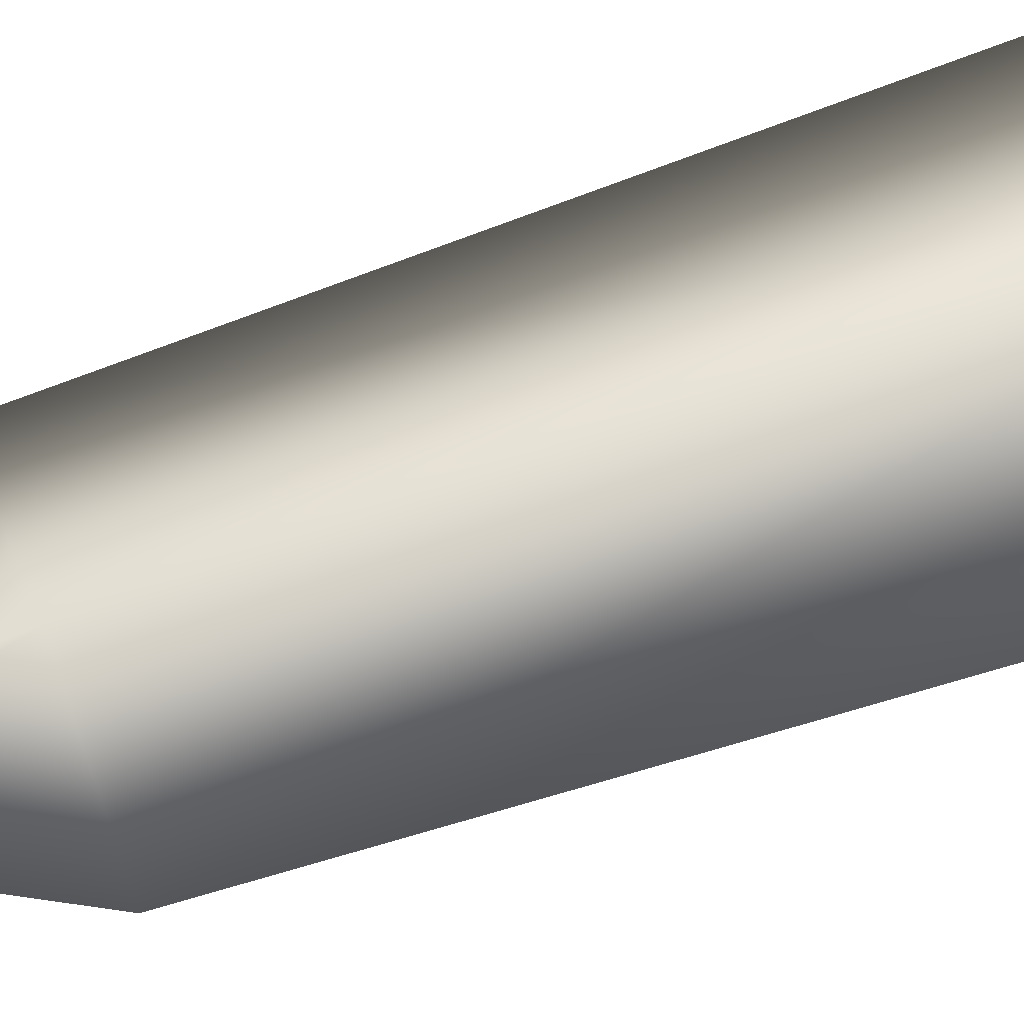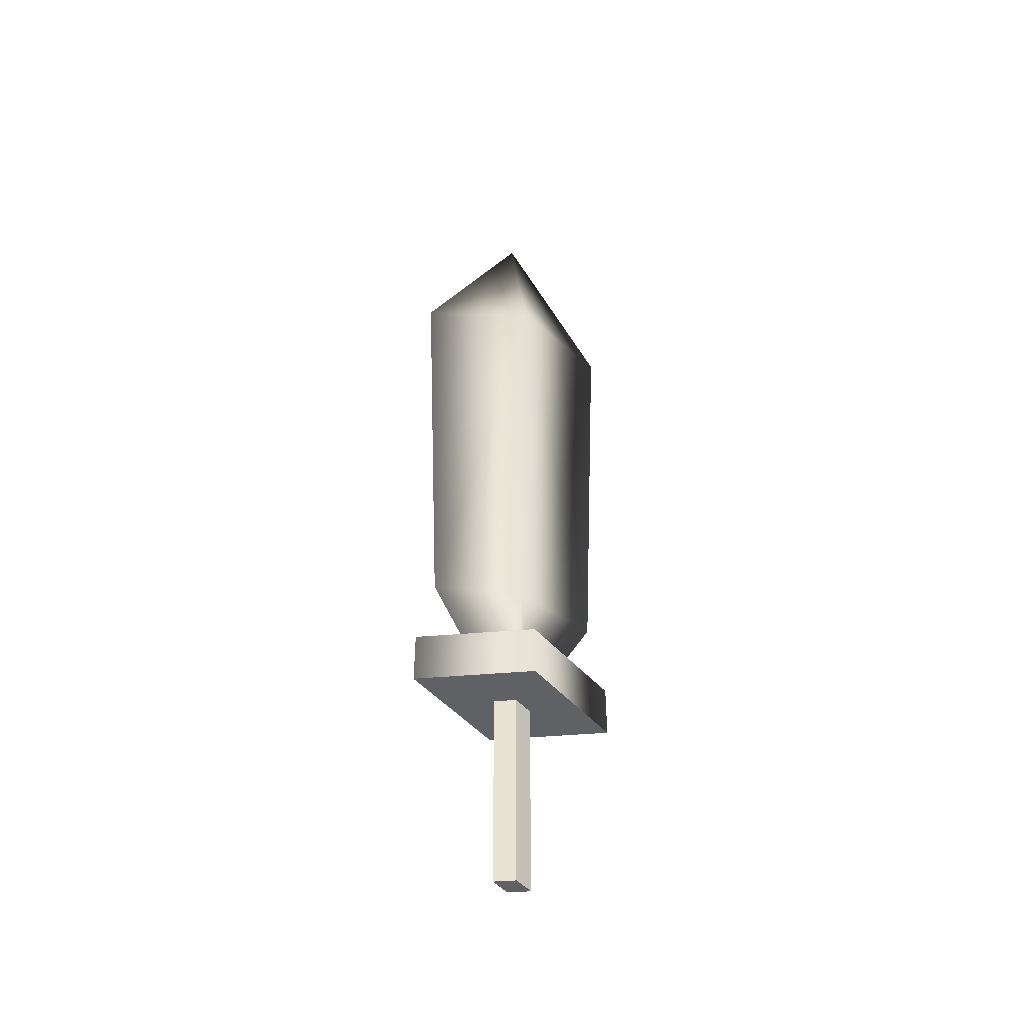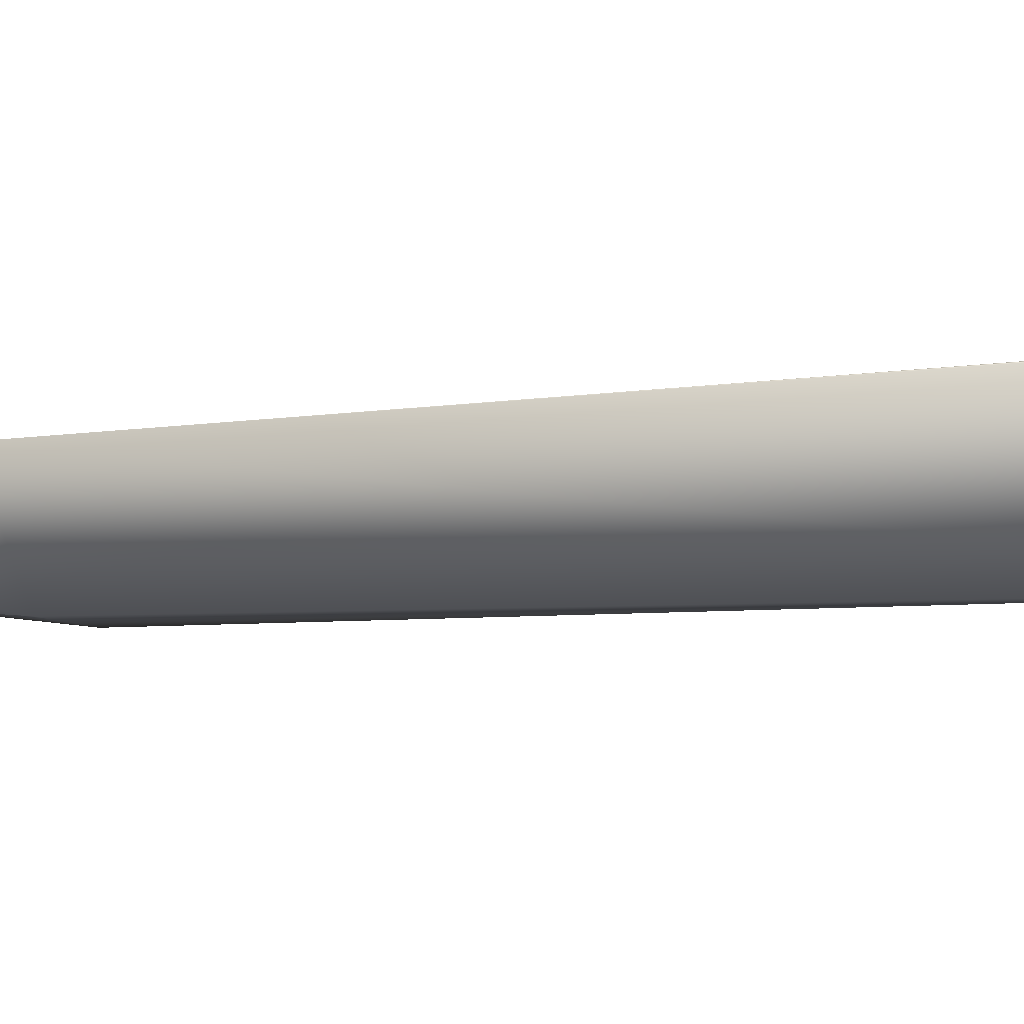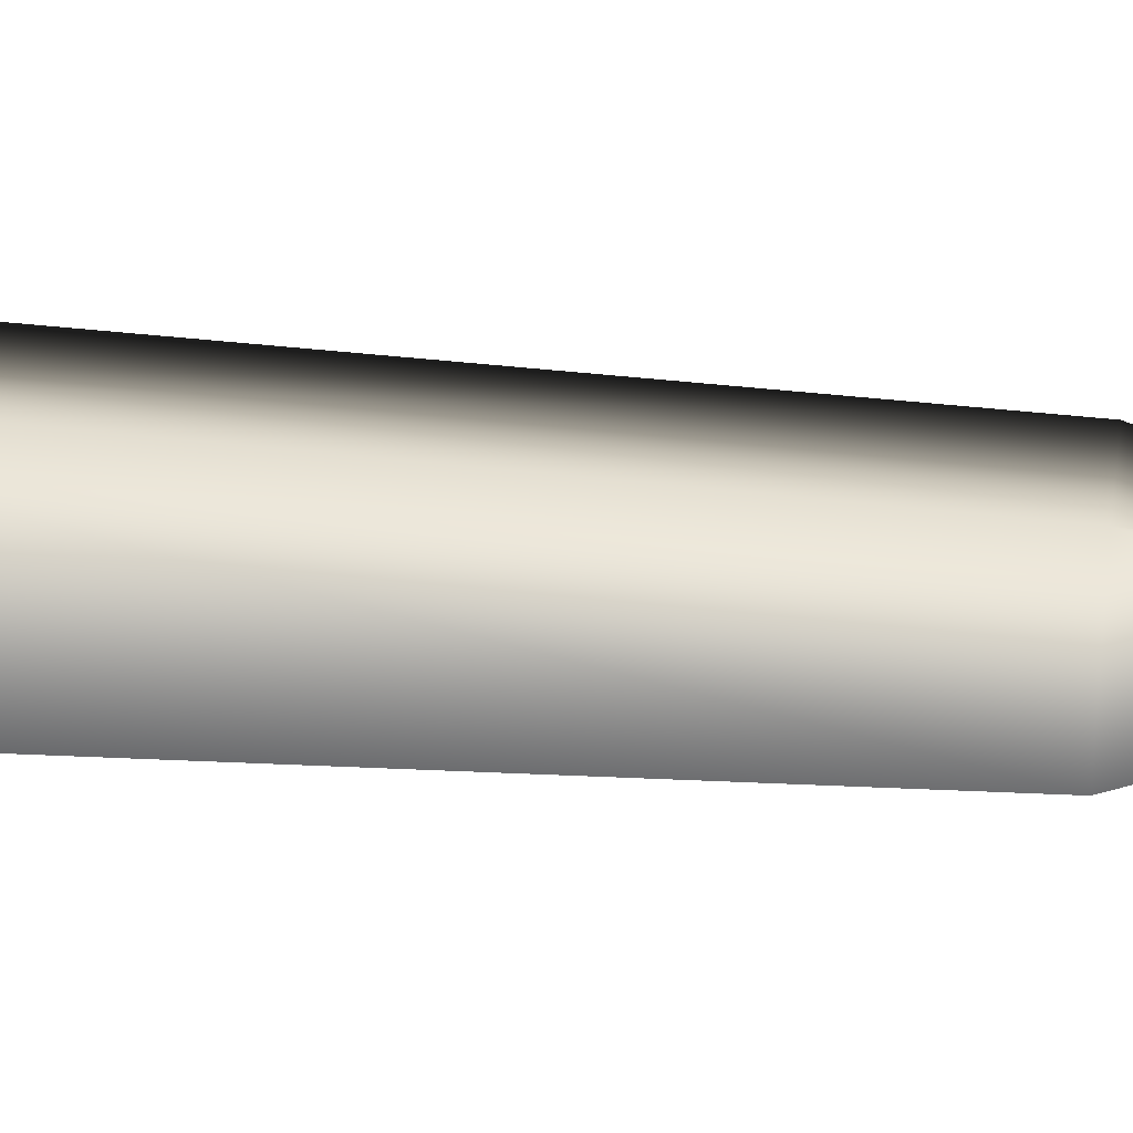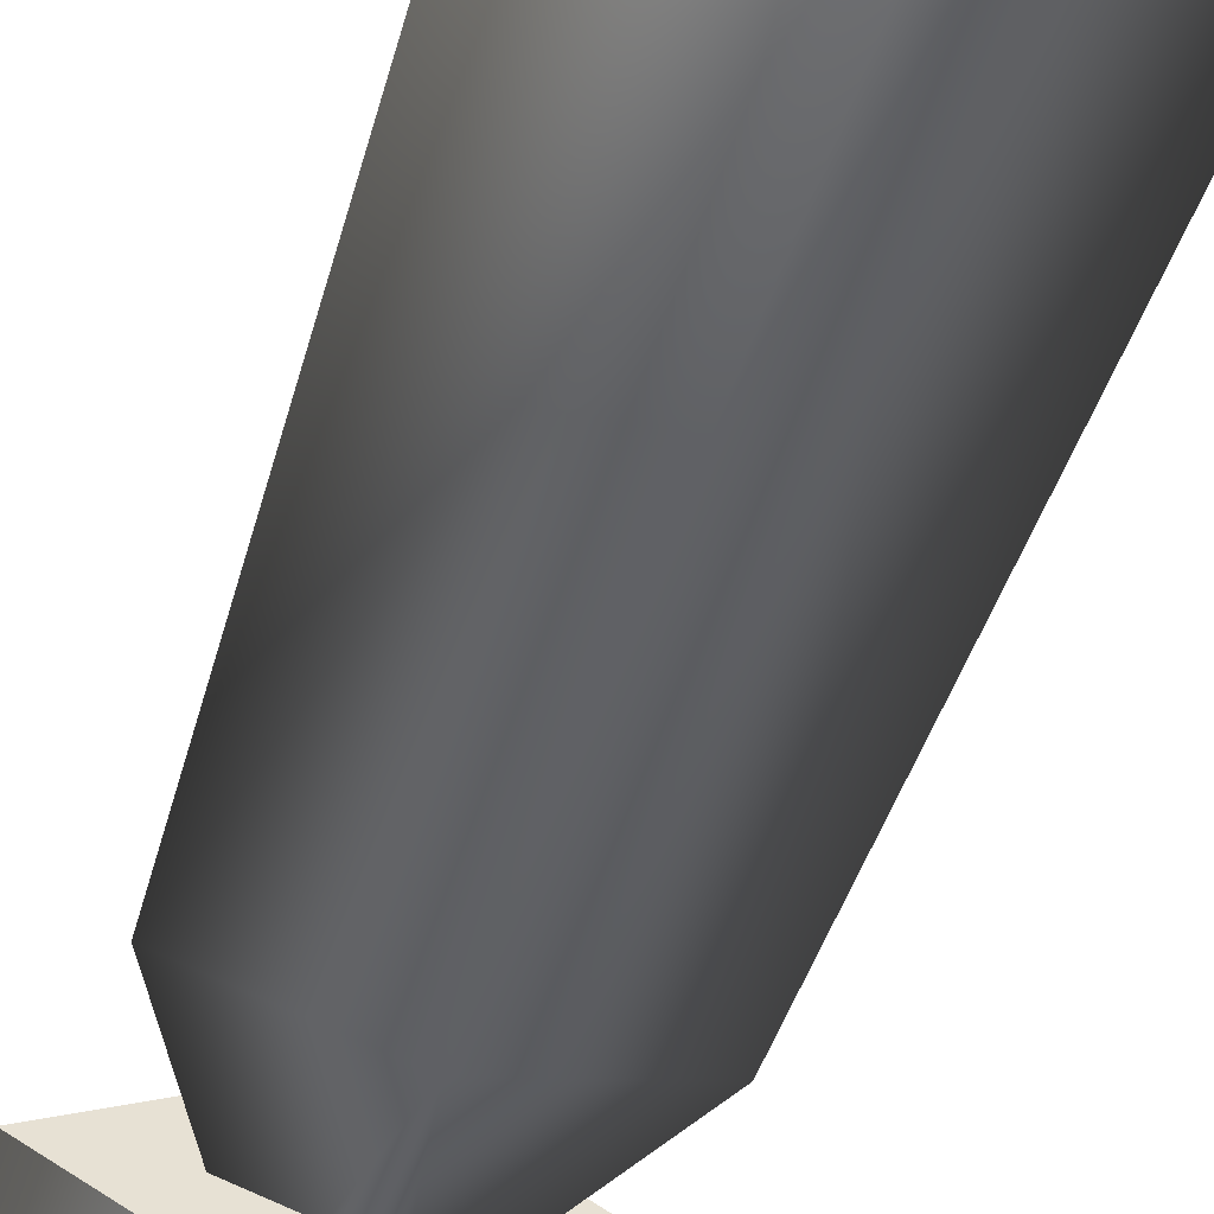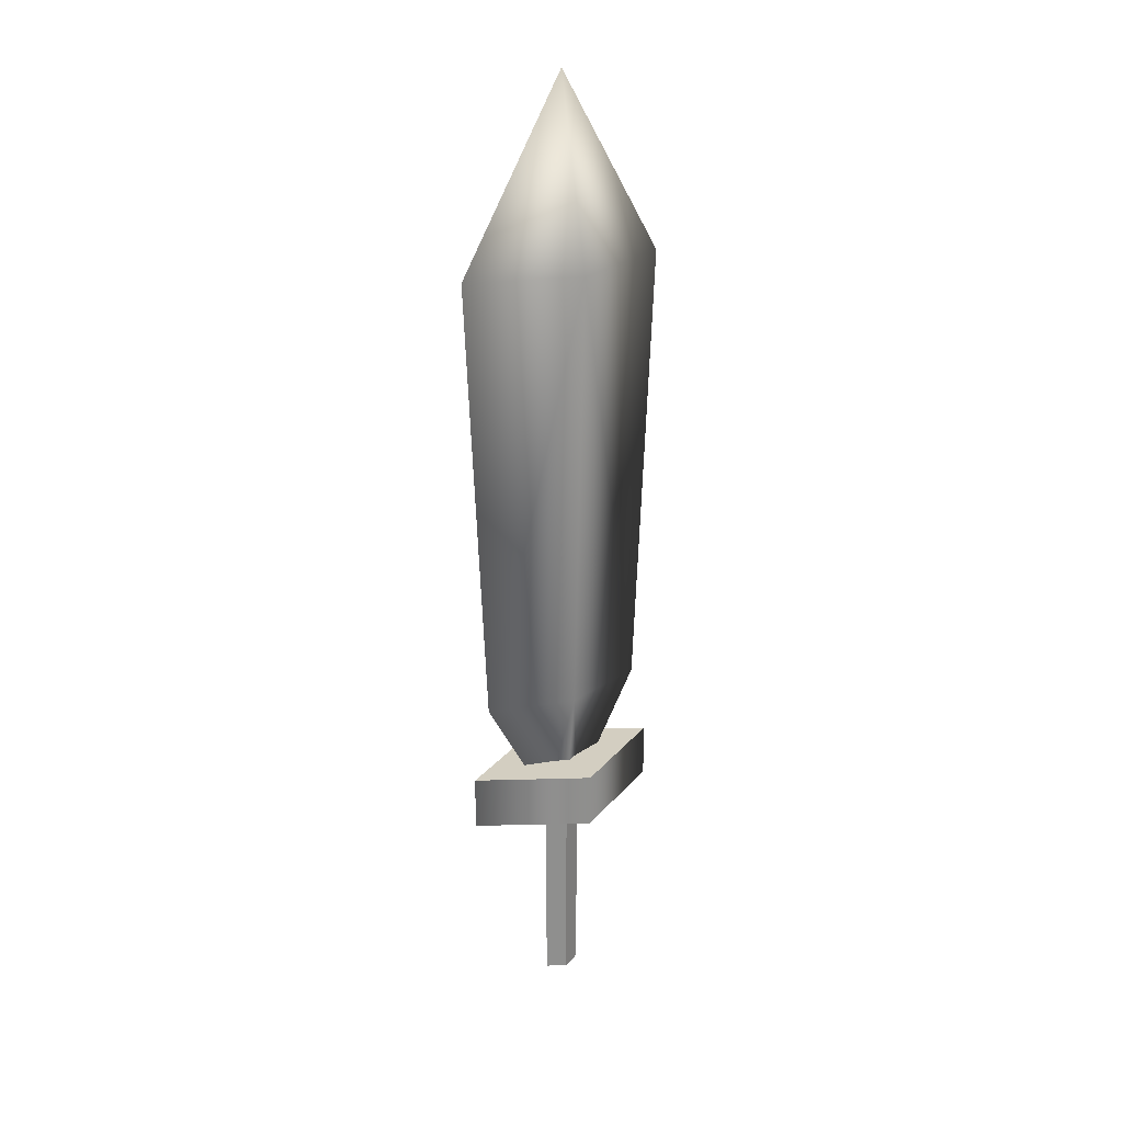
<metadata>
{"format":"obj","ext":"obj","renderer":"f3d","projection":"perspective","resolution":1024,"background":"white","views":[{"elev":63.8,"azim":-109.8,"up":"+Y"},{"elev":-46.5,"azim":-23.2,"up":"+Z"},{"elev":-19.7,"azim":-80.6,"up":"+Y"},{"elev":36.1,"azim":96.2,"up":"+Y"},{"elev":-50.1,"azim":-17.1,"up":"+Y"},{"elev":25.2,"azim":148.7,"up":"+Z"}]}
</metadata>
<code>
g knight01_sword
v -0.1295 -9.643e-10 0.1368
v 0.1295 -9.643e-10 0.1368
v -0 0.07097 0.1368
v -0 -0.07097 0.1368
v -0.1295 -9.643e-10 0.2051
v 0.1295 -9.643e-10 0.2051
v -0 -0.07097 0.2051
v -0 0.07097 0.2051
v 0.1295 -9.643e-10 0.2051
v -0 -0.07097 0.1368
v -0 -0.07097 0.2051
v 0.1295 -9.643e-10 0.1368
v -0 0.07097 0.1368
v -0 0.07097 0.2051
v -0 -0.07097 0.1368
v -0.1295 -9.643e-10 0.2051
v -0 -0.07097 0.2051
v -0.1295 -9.643e-10 0.1368
v -0 0.07097 0.1368
v -0 0.07097 0.2051
v -0 -0.01267 0.1451
v 0.0237 -9.643e-10 -0.1265
v -0 -0.01267 -0.1265
v 0.0237 -9.643e-10 0.1451
v -0.0237 -9.643e-10 0.1451
v -0 -0.01267 -0.1265
v -0.0237 -9.643e-10 -0.1265
v -0 -0.01267 0.1451
v -0 0.01267 0.1451
v 0.0237 -9.643e-10 -0.1265
v 0.0237 -9.643e-10 0.1451
v -0 0.01267 -0.1265
v -0.0237 -9.643e-10 0.1451
v -0 0.01267 -0.1265
v -0 0.01267 0.1451
v -0.0237 -9.643e-10 -0.1265
v -0 -0.01267 -0.1265
v -0 0.01267 -0.1265
v -0.0237 -9.643e-10 -0.1265
v 0.0237 -9.643e-10 -0.1265
v -0.0237 -9.643e-10 0.1451
v -0 -0.03132 0.2999
v -0 -0.01267 0.1451
v 0.0237 -9.643e-10 0.1451
v -0.1076 -9.643e-10 0.2999
v -0 0.03132 0.2999
v -0 0.01267 0.1451
v 0.1076 -9.643e-10 0.2999
v -0 -0.05216 0.8646
v -0 0.05216 0.8646
v -0.133 -9.643e-10 0.8646
v 0.133 -9.643e-10 0.8646
v -0 -9.643e-10 1.093
g knight01_sword_0
f 3 2 1
f 4 1 2
f 7 6 5
f 8 5 6
f 11 10 9
f 12 9 10
f 12 13 9
f 14 9 13
f 17 16 15
f 18 15 16
f 18 16 19
f 20 19 16
f 23 22 21
f 24 21 22
f 27 26 25
f 28 25 26
f 31 30 29
f 32 29 30
f 35 34 33
f 36 33 34
f 39 38 37
f 40 37 38
f 43 42 41
f 43 44 42
f 45 41 42
f 45 46 41
f 47 41 46
f 47 46 44
f 48 42 44
f 48 44 46
f 42 49 45
f 42 48 49
f 46 45 50
f 46 50 48
f 51 45 49
f 51 50 45
f 52 49 48
f 52 48 50
f 51 49 53
f 50 51 53
f 53 49 52
f 50 53 52

</code>
